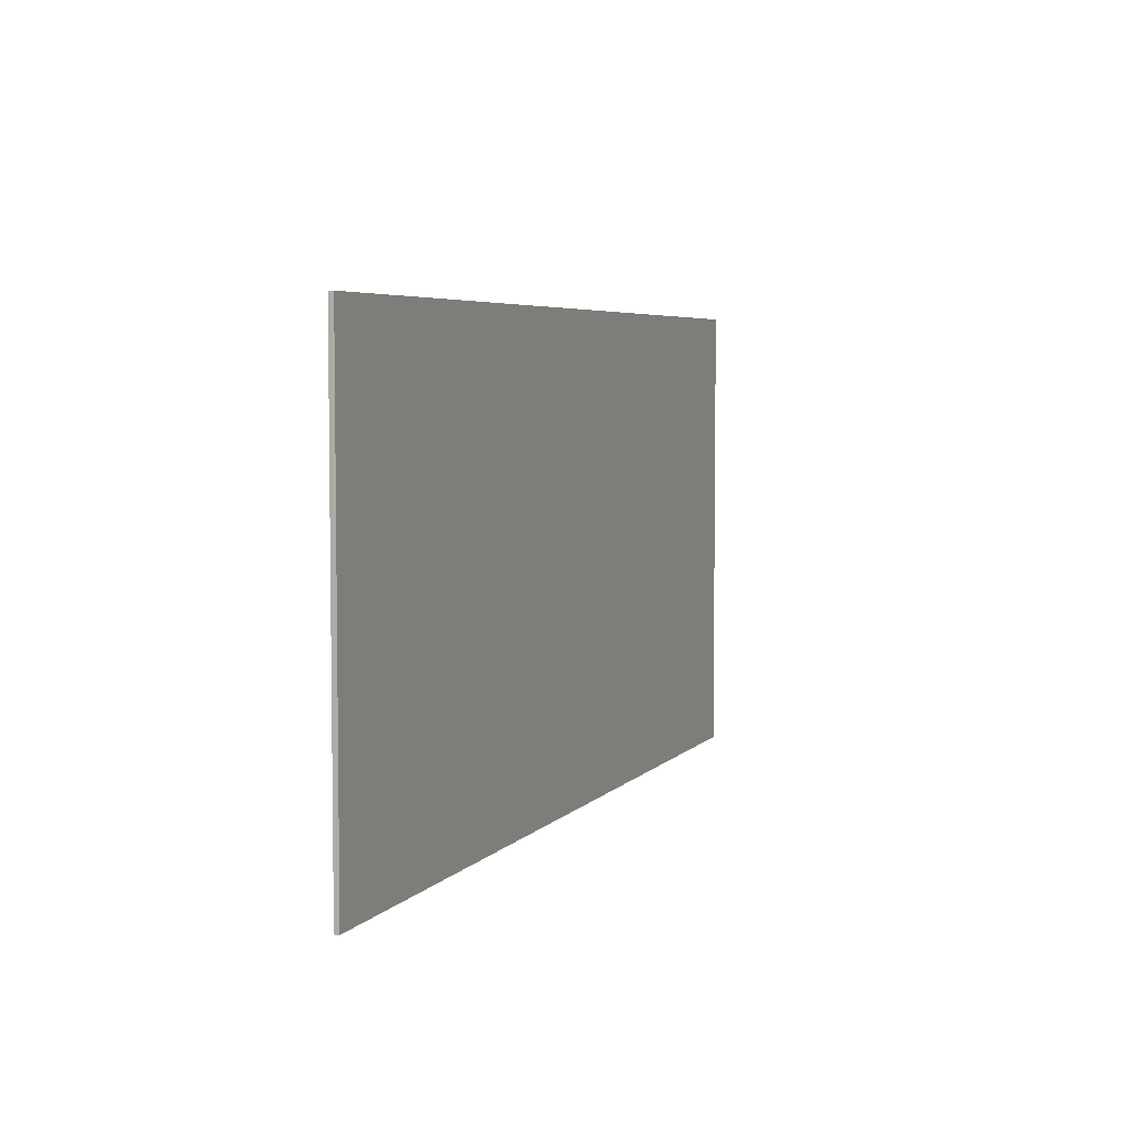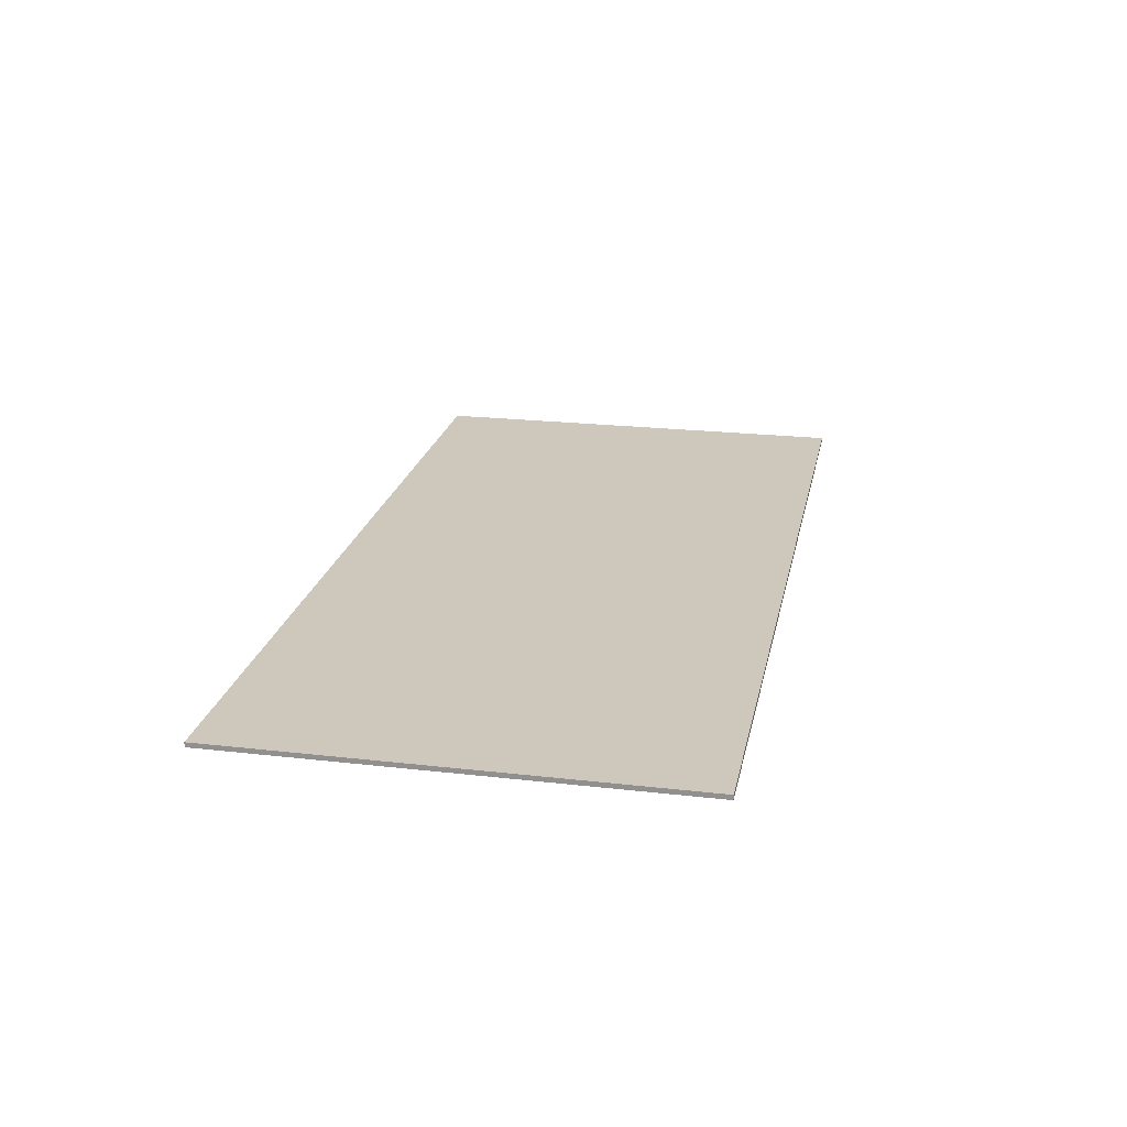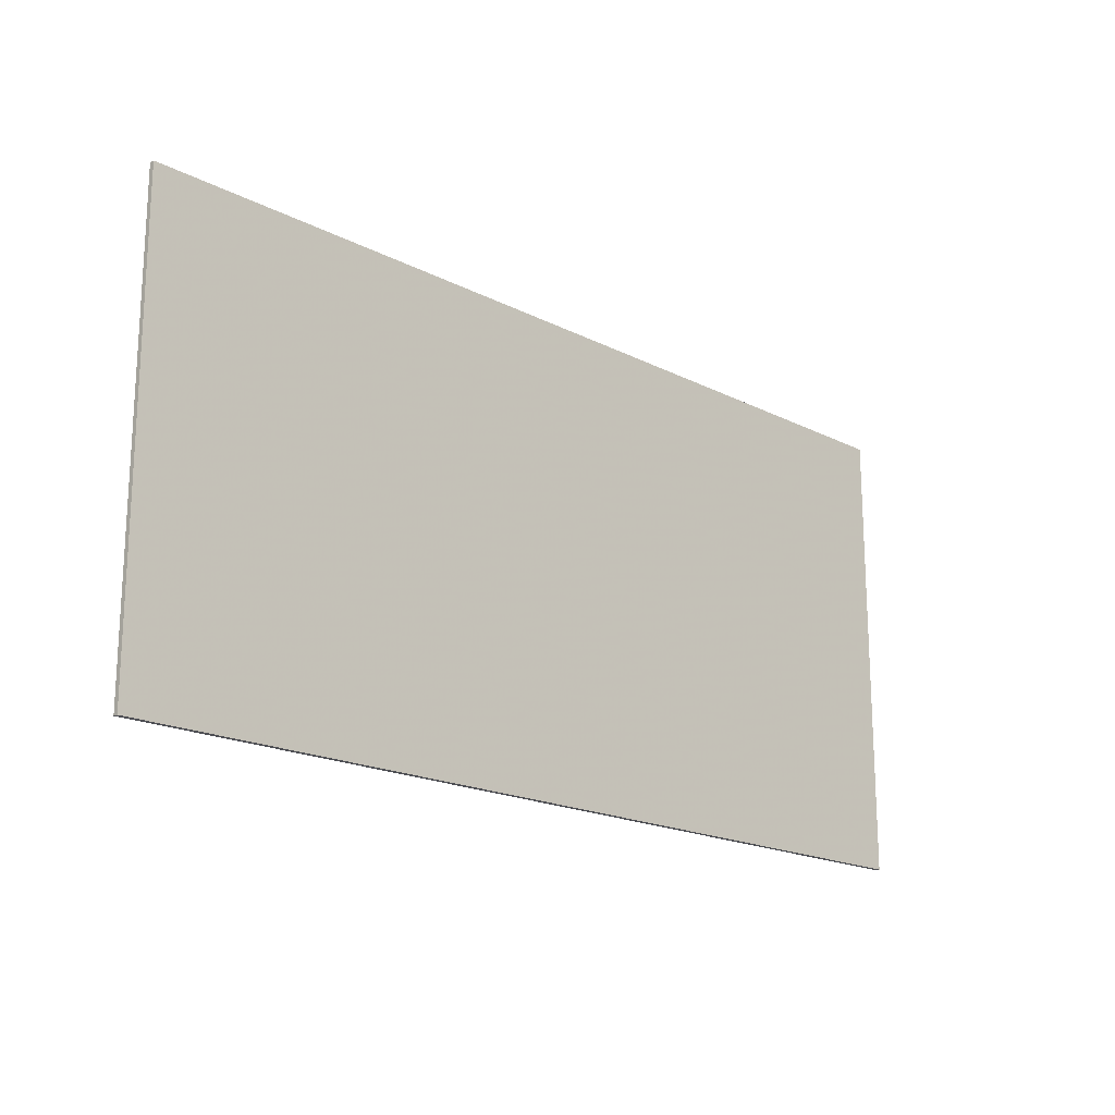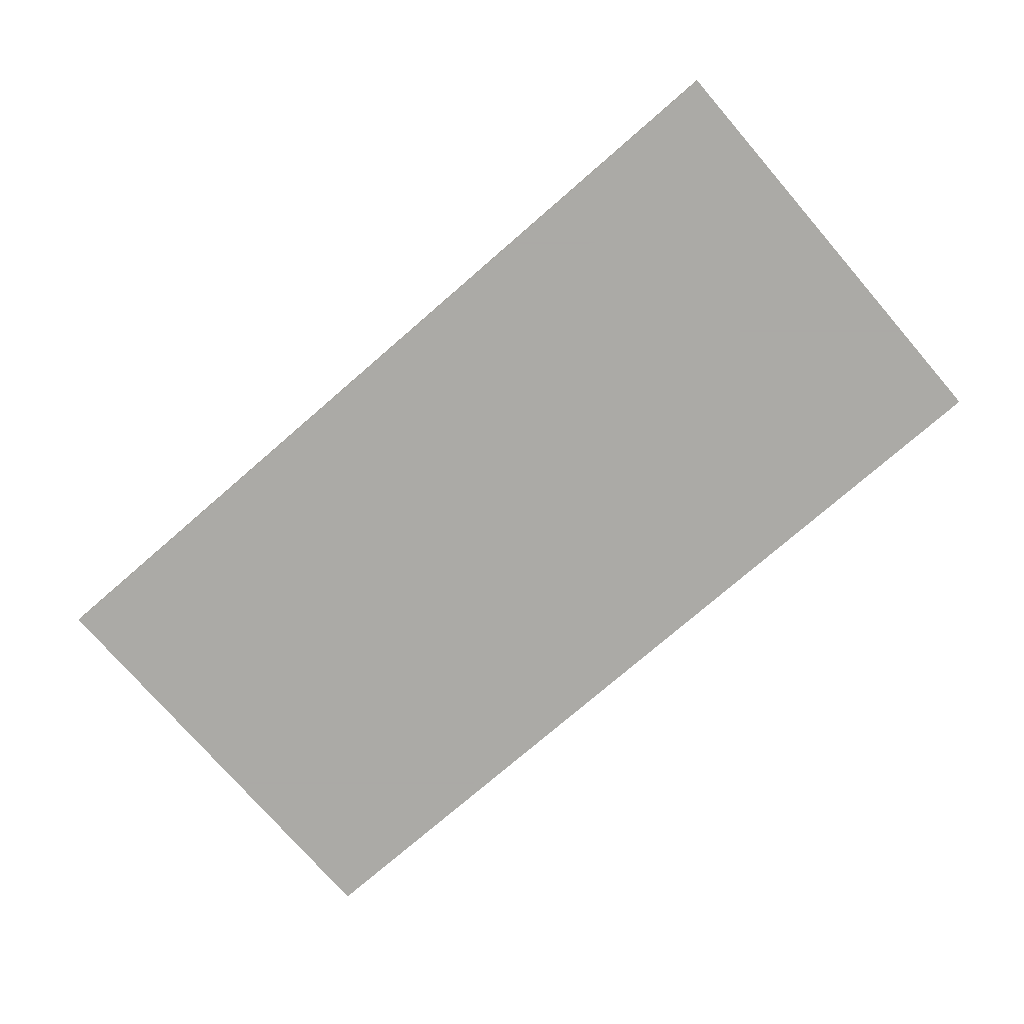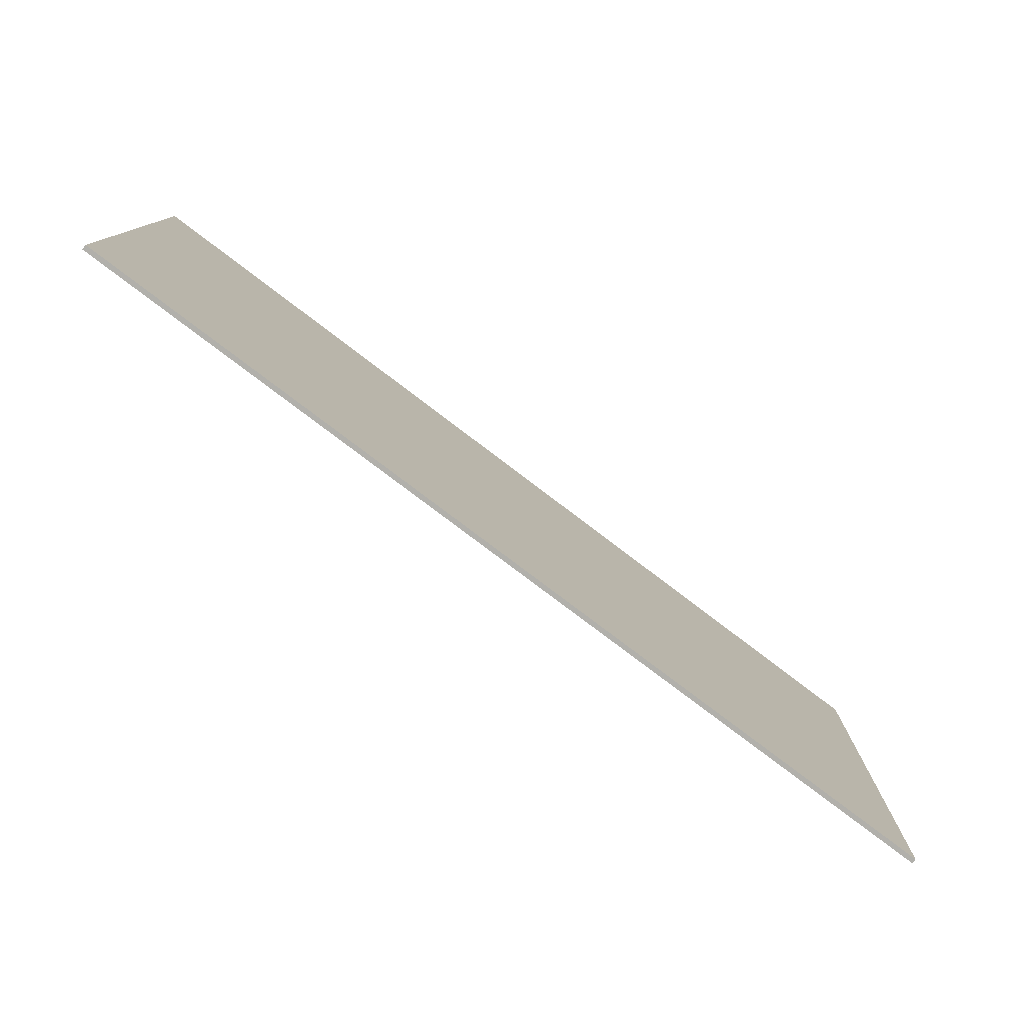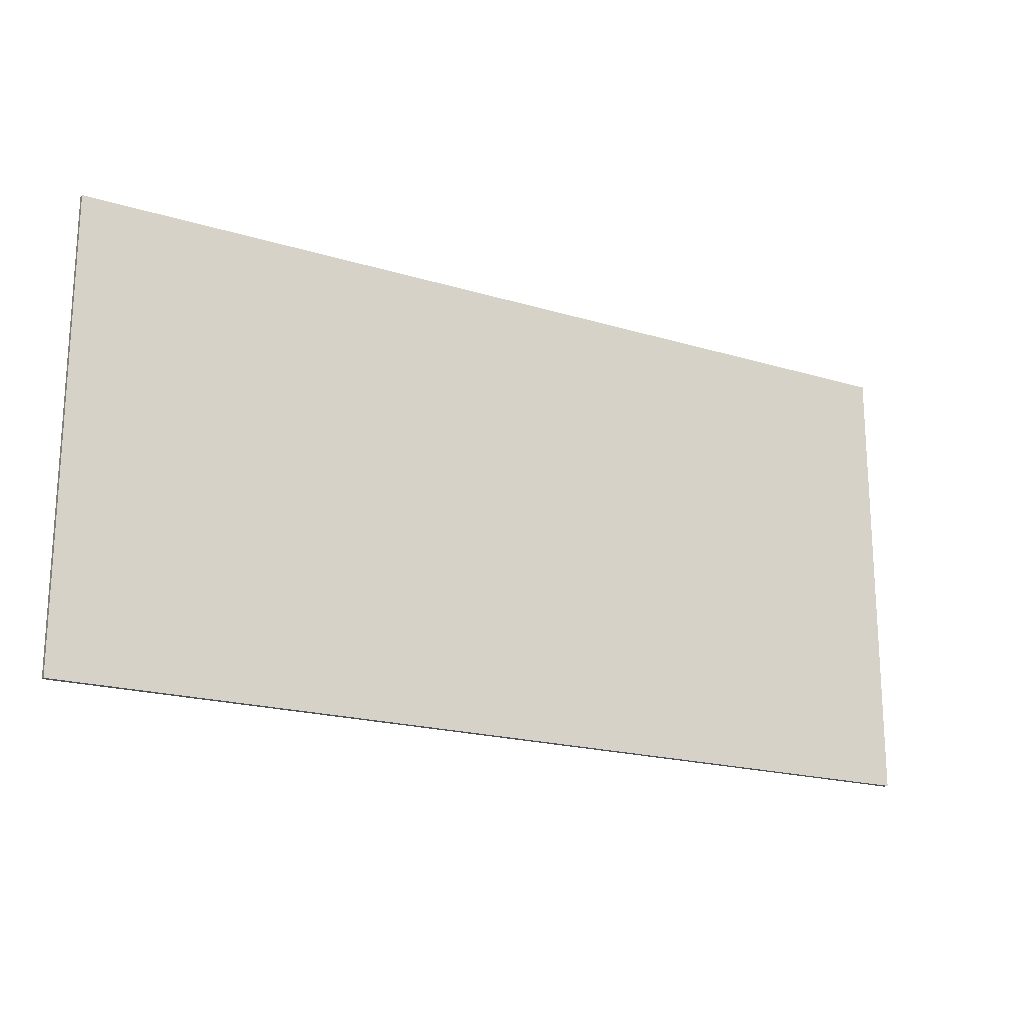
<metadata>
{"format":"obj","ext":"obj","renderer":"f3d","projection":"perspective","resolution":1024,"background":"white","views":[{"elev":5.0,"azim":110.8,"up":"+Z"},{"elev":21.9,"azim":-78.6,"up":"+Y"},{"elev":-18.3,"azim":-44.6,"up":"+Z"},{"elev":-75.7,"azim":-139.1,"up":"+Y"},{"elev":-78.5,"azim":142.8,"up":"+Z"},{"elev":-19.3,"azim":150.2,"up":"+Z"}]}
</metadata>
<code>
v 1.2 0 0.6
v 1.2 0 -0.6
v -1.2 0 -0.6
v -1.2 0 0.6
v -1.2 -0.0125 0.6
v 1.2 -0.0125 0.6
v 1.2 0 0.6
v -1.2 0 0.6
v -1.2 -0.0125 -0.6
v -1.2 -0.0125 0.6
v -1.2 0 0.6
v -1.2 0 -0.6
v 1.2 -0.0125 -0.6
v -1.2 -0.0125 -0.6
v -1.2 0 -0.6
v 1.2 0 -0.6
v 1.2 -0.0125 0.6
v 1.2 -0.0125 -0.6
v 1.2 0 -0.6
v 1.2 0 0.6
v -1 -0.0125 -0.6
v -1.2 -0.0125 -0.4
v -1.2 -0.0125 -0.6
v -0.725 -0.0125 -0.6
v -1.2 -0.0125 -0.125
v -1.2 -0.0125 -0.4
v -1 -0.0125 -0.6
v -0.45 -0.0125 -0.6
v -1.2 -0.0125 0.15
v -1.2 -0.0125 -0.125
v -0.725 -0.0125 -0.6
v -0.175 -0.0125 -0.6
v -1.2 -0.0125 0.425
v -1.2 -0.0125 0.15
v -0.45 -0.0125 -0.6
v 0.1 -0.0125 -0.6
v -1.1 -0.0125 0.6
v -1.2 -0.0125 0.425
v -0.175 -0.0125 -0.6
v -1.1 -0.0125 0.6
v -1.2 -0.0125 0.6
v -1.2 -0.0125 0.425
v 0.375 -0.0125 -0.6
v -0.825 -0.0125 0.6
v -1.1 -0.0125 0.6
v 0.1 -0.0125 -0.6
v 0.65 -0.0125 -0.6
v -0.55 -0.0125 0.6
v -0.825 -0.0125 0.6
v 0.375 -0.0125 -0.6
v 0.925 -0.0125 -0.6
v -0.275 -0.0125 0.6
v -0.55 -0.0125 0.6
v 0.65 -0.0125 -0.6
v 1.2 -0.0125 -0.6
v 0 -0.0125 0.6
v -0.275 -0.0125 0.6
v 0.925 -0.0125 -0.6
v 1.2 -0.0125 -0.325
v 0.275 -0.0125 0.6
v 0 -0.0125 0.6
v 1.2 -0.0125 -0.6
v 1.2 -0.0125 -0.05
v 0.55 -0.0125 0.6
v 0.275 -0.0125 0.6
v 1.2 -0.0125 -0.325
v 1.2 -0.0125 0.225
v 0.825 -0.0125 0.6
v 0.55 -0.0125 0.6
v 1.2 -0.0125 -0.05
v 1.2 -0.0125 0.225
v 1.2 -0.0125 0.6
v 0.825 -0.0125 0.6
g mesh567484
f 1 2 3
f 3 4 1
f 5 6 7
f 7 8 5
f 9 10 11
f 11 12 9
f 13 14 15
f 15 16 13
f 17 18 19
f 19 20 17
f 21 22 23
f 24 25 26
f 26 27 24
f 28 29 30
f 30 31 28
f 32 33 34
f 34 35 32
f 36 37 38
f 38 39 36
f 40 41 42
f 43 44 45
f 45 46 43
f 47 48 49
f 49 50 47
f 51 52 53
f 53 54 51
f 55 56 57
f 57 58 55
f 59 60 61
f 61 62 59
f 63 64 65
f 65 66 63
f 67 68 69
f 69 70 67
f 71 72 73

</code>
